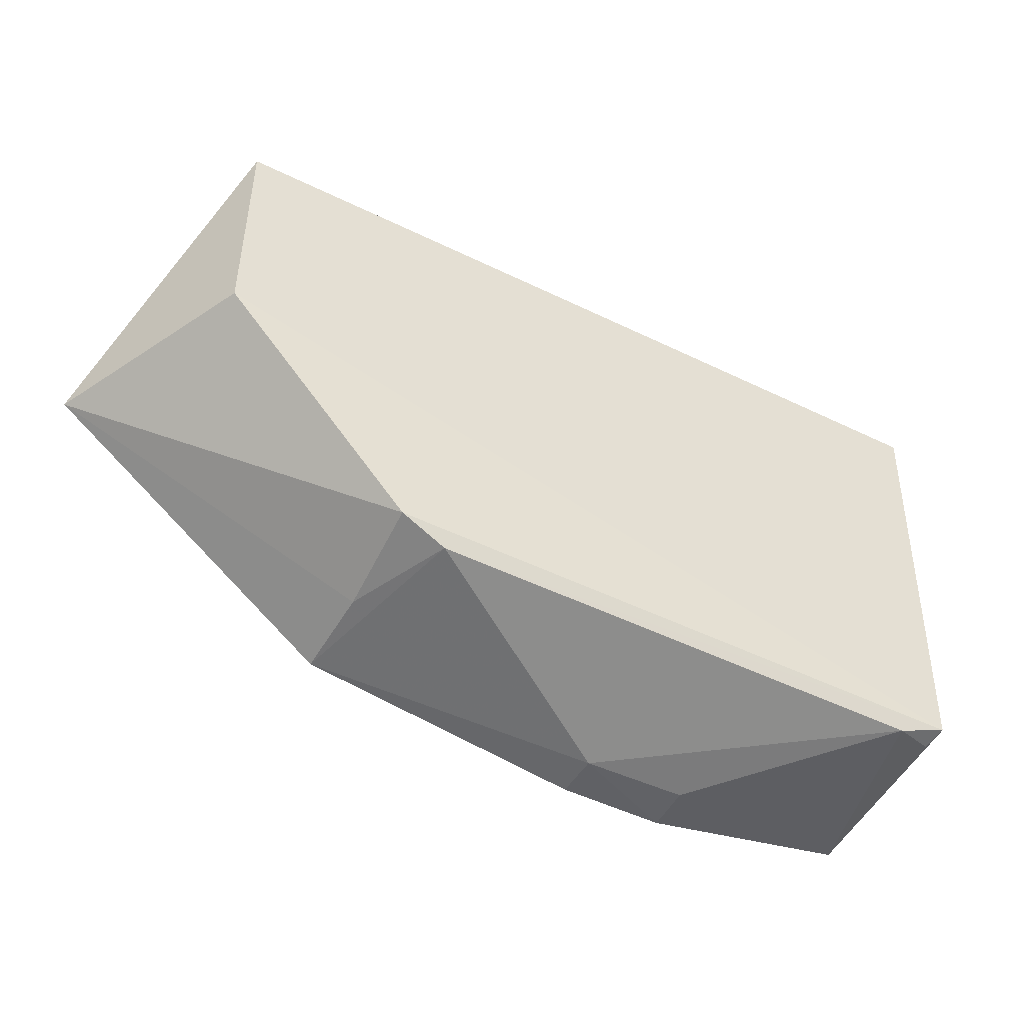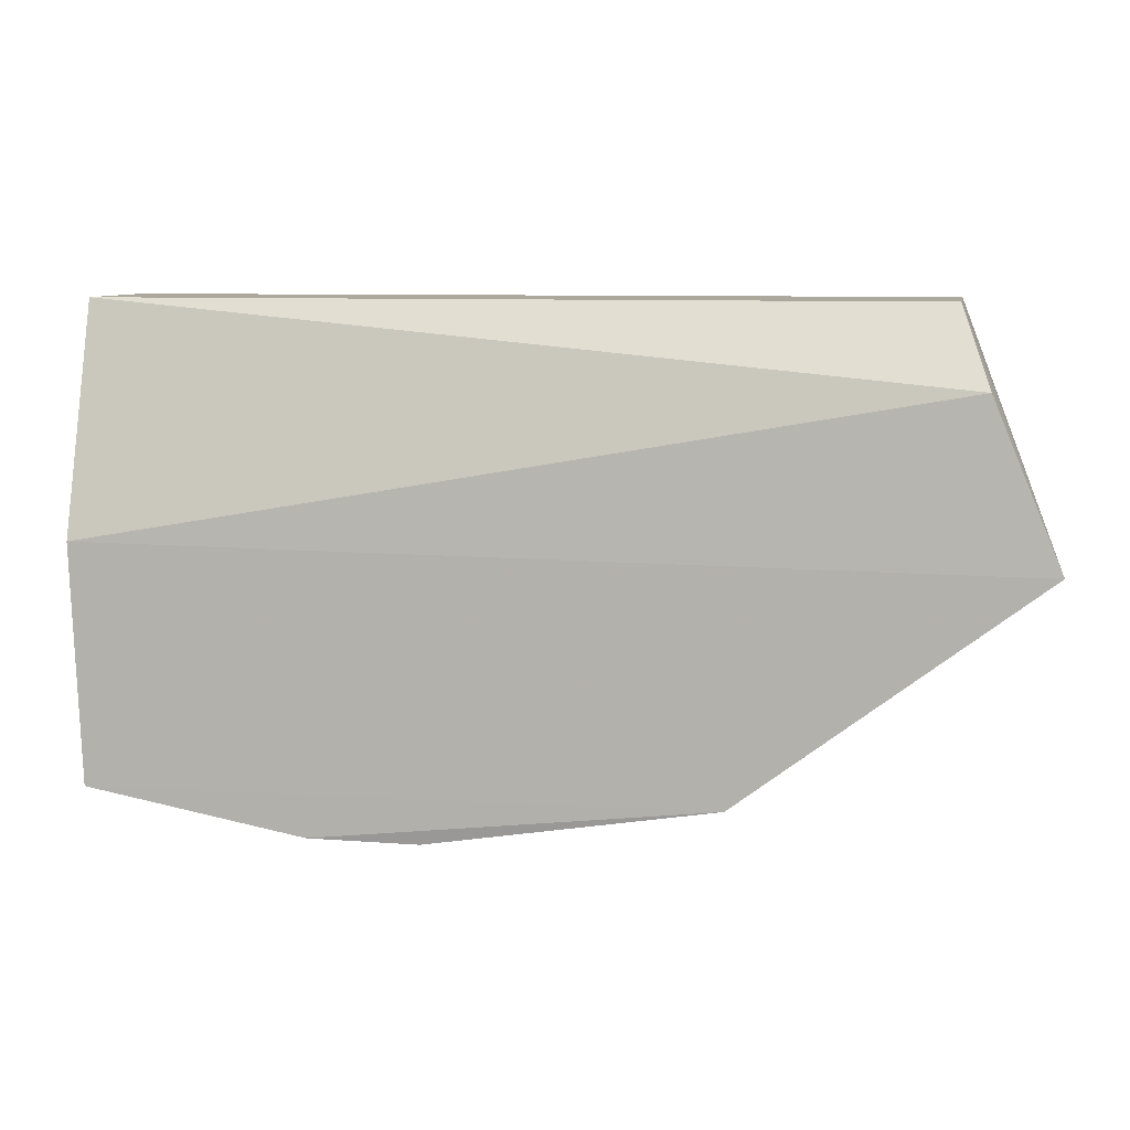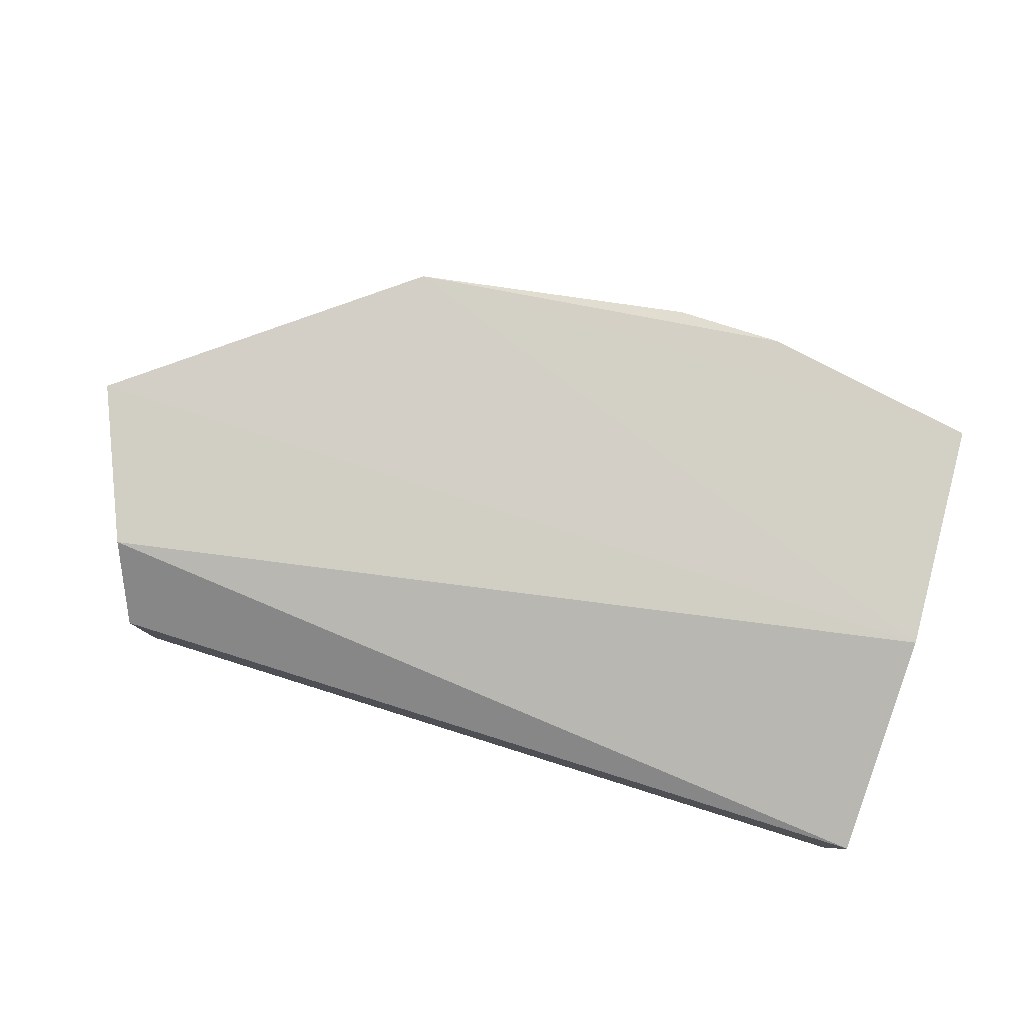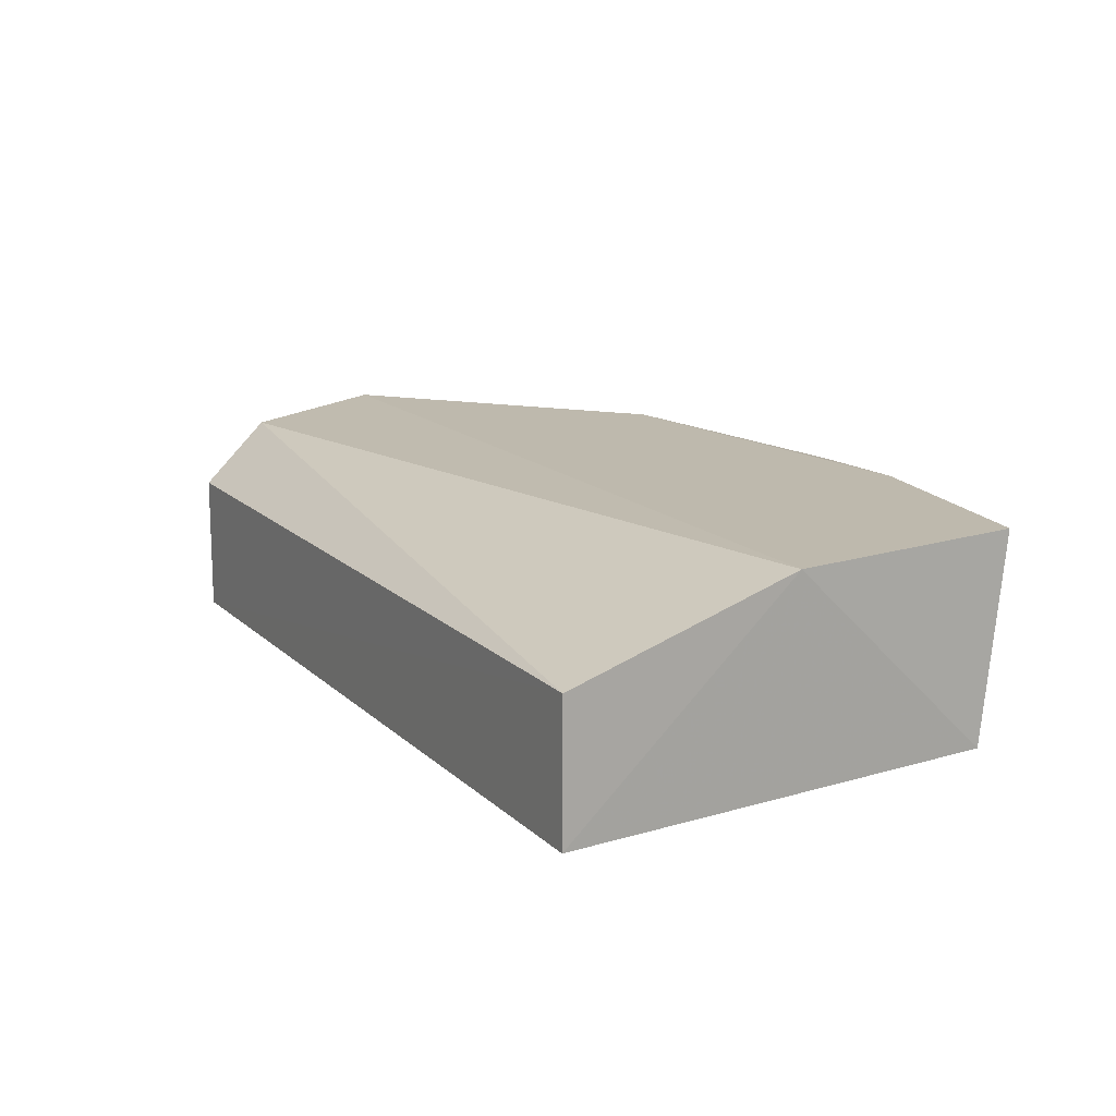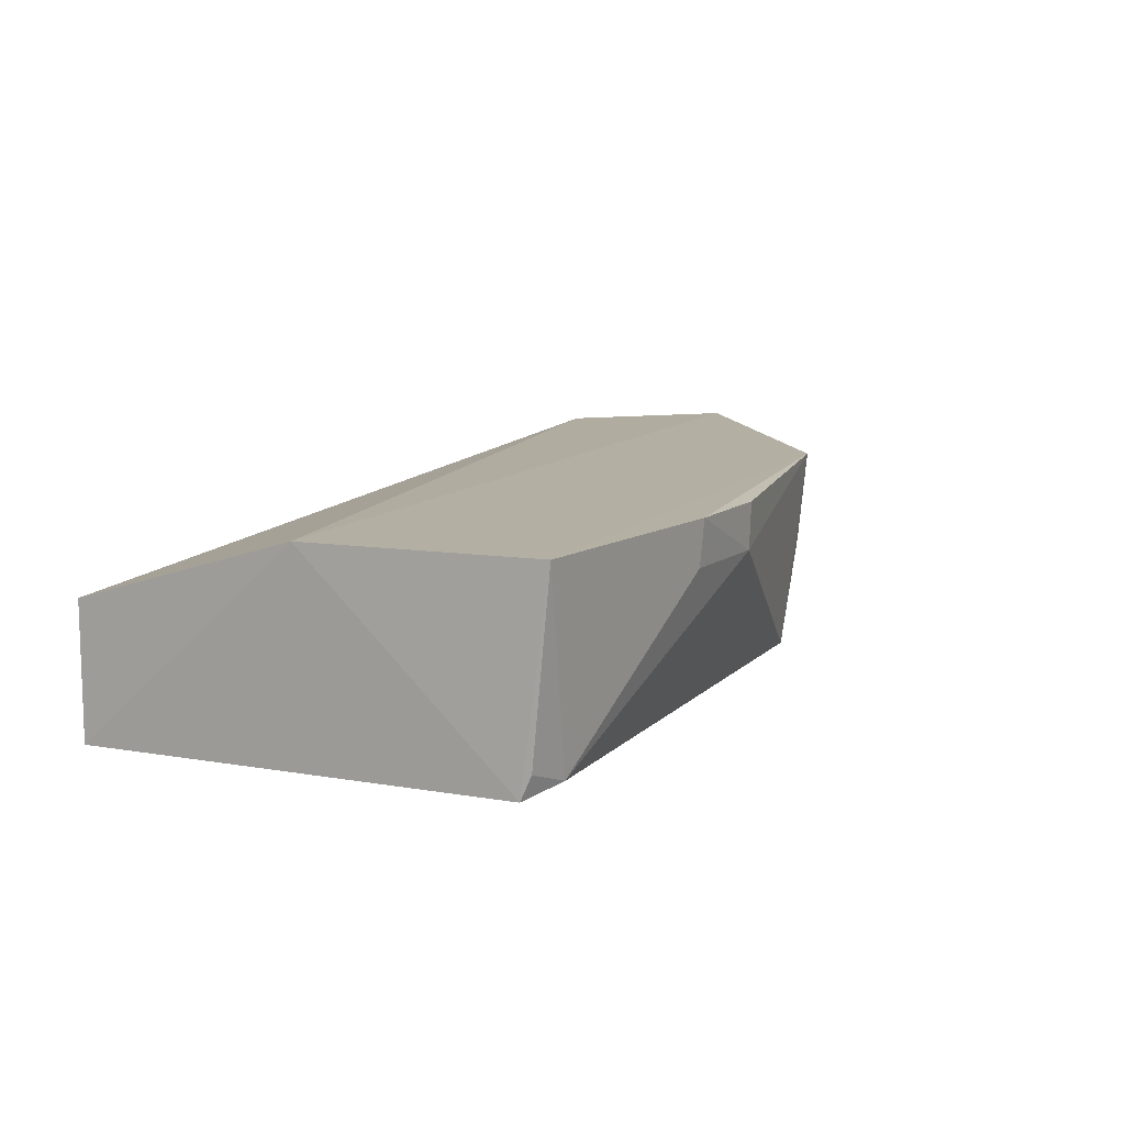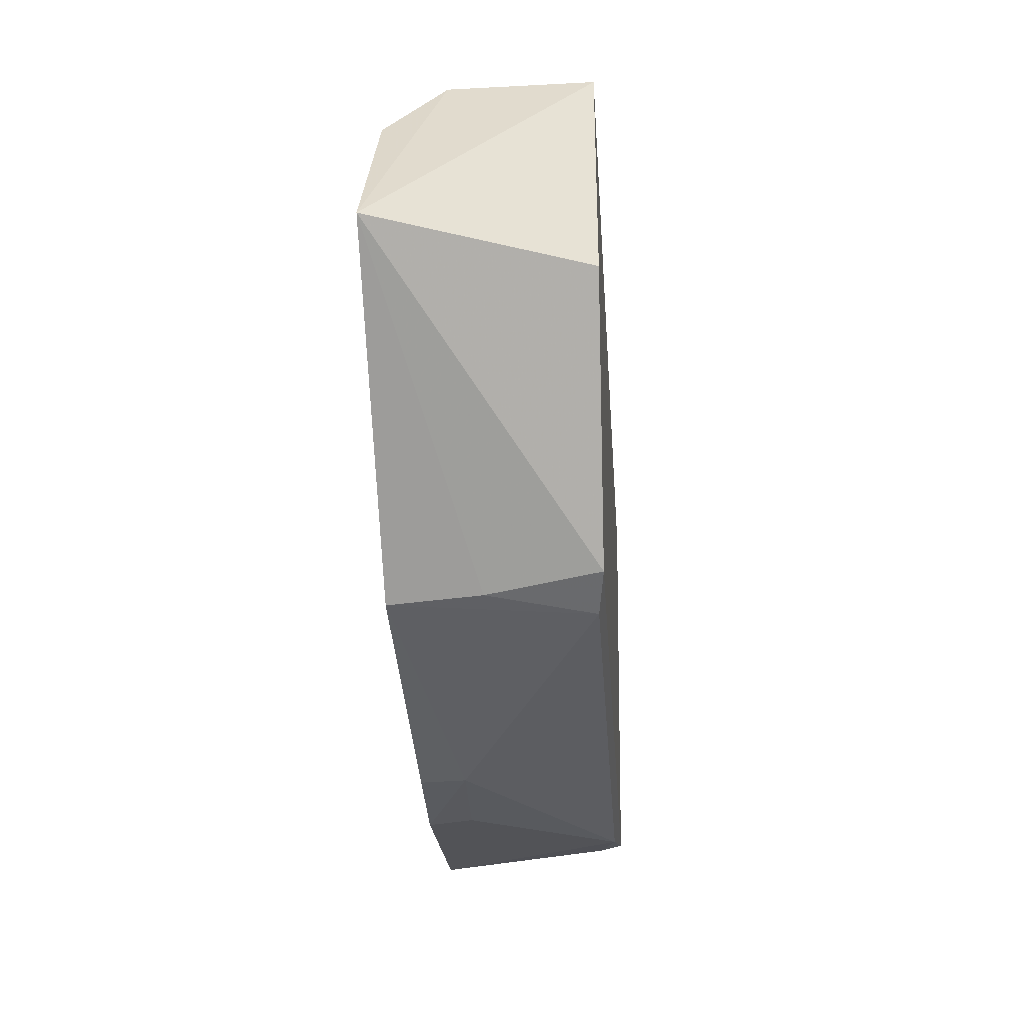
<metadata>
{"format":"obj","ext":"obj","renderer":"f3d","projection":"perspective","resolution":1024,"background":"white","views":[{"elev":-46.9,"azim":-29.0,"up":"+Z"},{"elev":8.3,"azim":-169.0,"up":"+Z"},{"elev":80.0,"azim":17.3,"up":"+Y"},{"elev":15.0,"azim":60.9,"up":"+Y"},{"elev":11.7,"azim":116.3,"up":"+Y"},{"elev":-32.9,"azim":-85.9,"up":"+Z"}]}
</metadata>
<code>
v 0.02404 -0.06711 -0.03966
v 0.02407 -0.07757 -0.03962
v 0.02314 -0.06135 -0.07542
v -0.02438 -0.06131 -0.075
v -0.0397 -0.06667 -0.0397
v -0.02089 -0.07647 -0.07433
v 0.02404 -0.06163 -0.05723
v -0.03961 -0.07753 -0.03961
v 0.02344 -0.07696 -0.07339
v -0.002331 -0.06505 -0.07849
v -0.04189 -0.06222 -0.04562
v -0.03961 -0.0775 -0.0573
v 0.006134 -0.06131 -0.07849
v 0.0196 -0.07647 -0.07466
v -0.04703 -0.06161 -0.05795
v -0.0246 -0.07696 -0.07297
v -0.002374 -0.06152 -0.0786
v 0.006112 -0.06482 -0.07817
v 0.02298 -0.07521 -0.07401
v -0.02425 -0.06832 -0.07438
f 7 1 2
f 7 3 4
f 8 2 1
f 8 1 5
f 9 7 2
f 9 3 7
f 10 6 4
f 11 5 1
f 11 1 7
f 12 9 2
f 12 2 8
f 13 4 3
f 14 9 6
f 14 6 10
f 14 13 3
f 15 11 7
f 15 7 4
f 15 12 8
f 15 8 5
f 15 5 11
f 16 6 9
f 16 9 12
f 16 12 15
f 17 13 10
f 17 10 4
f 17 4 13
f 18 14 10
f 18 10 13
f 18 13 14
f 19 14 3
f 19 3 9
f 19 9 14
f 20 16 15
f 20 15 4
f 20 4 6
f 20 6 16

</code>
